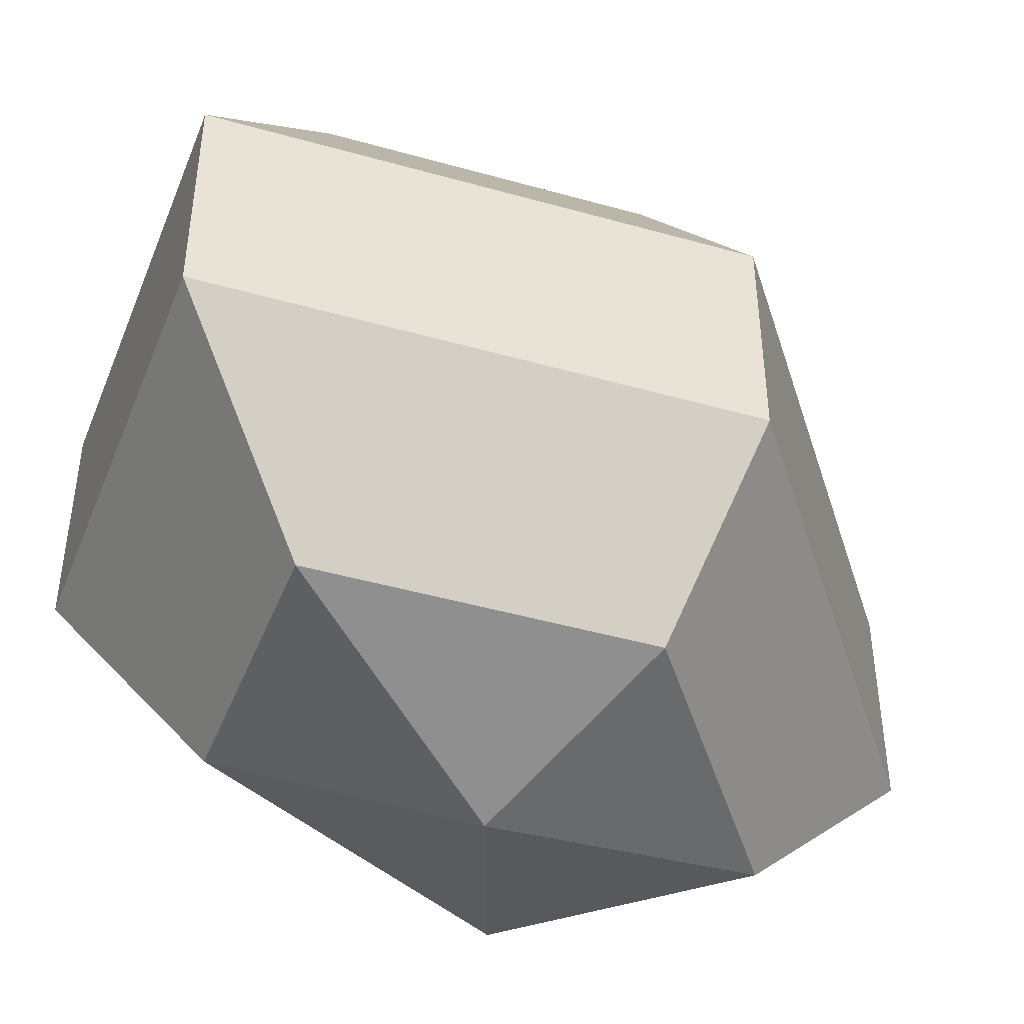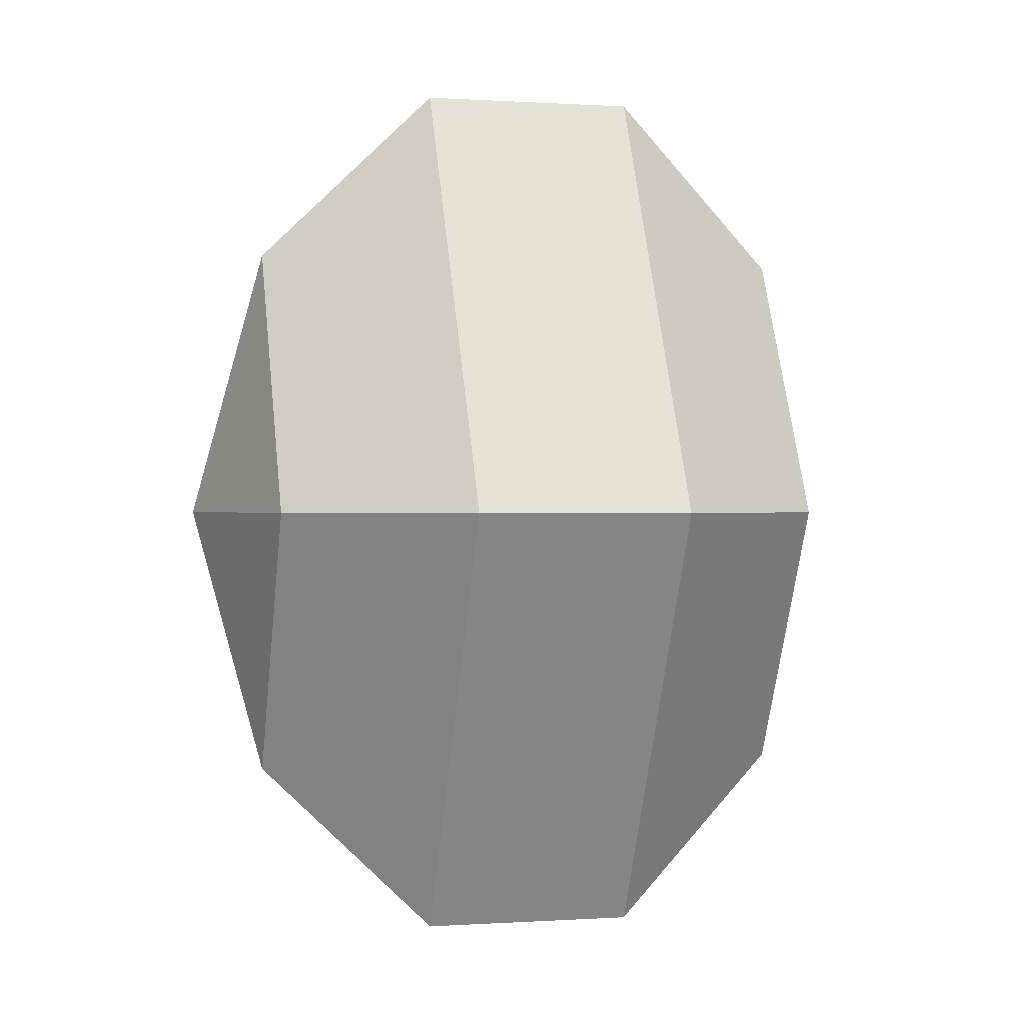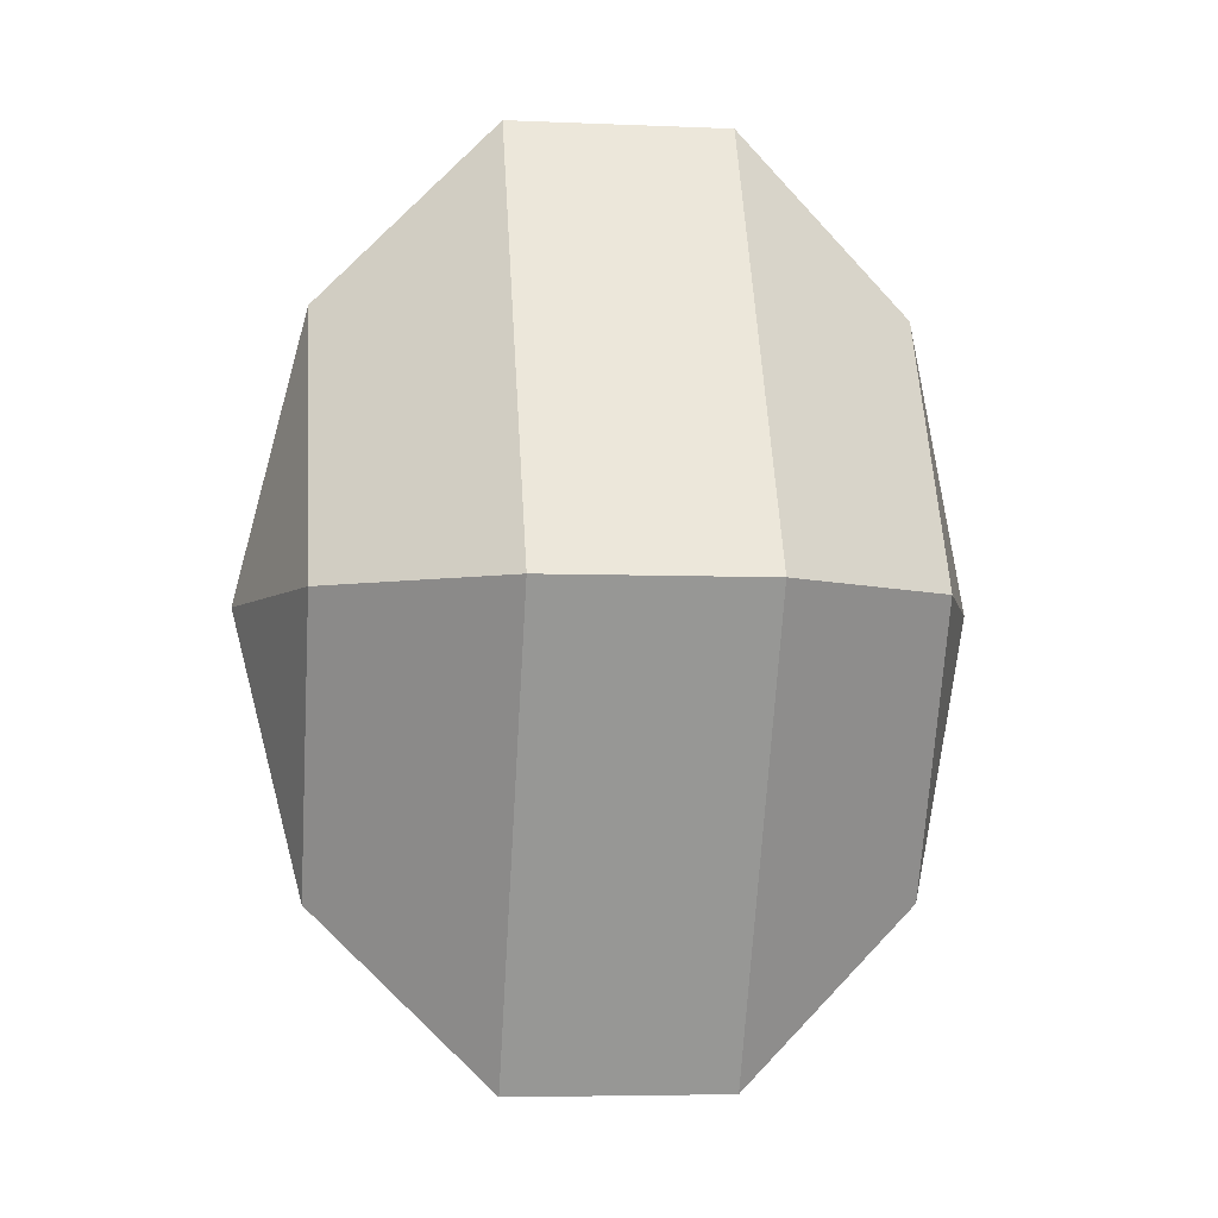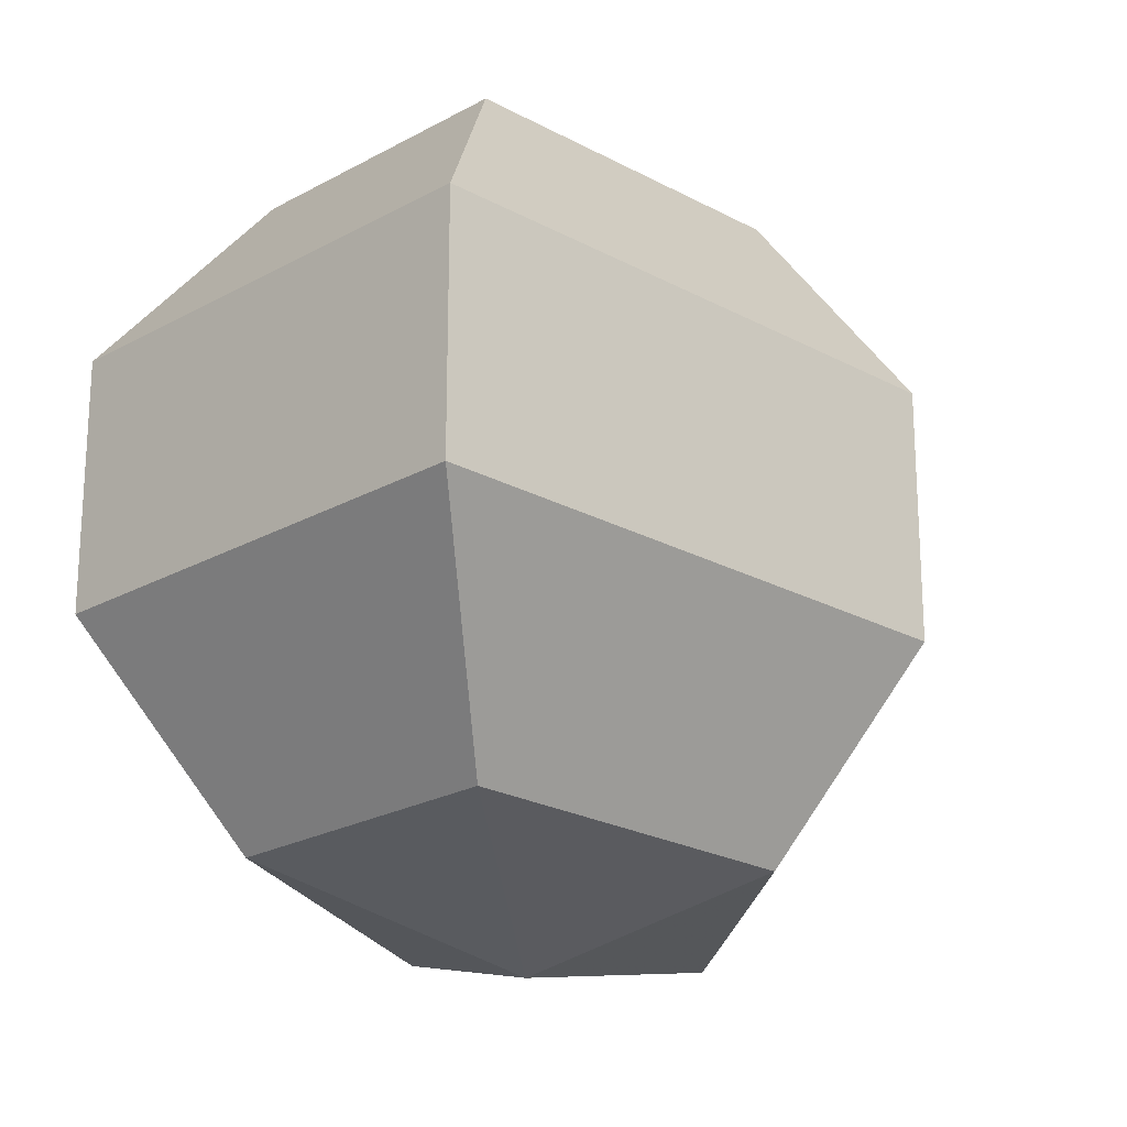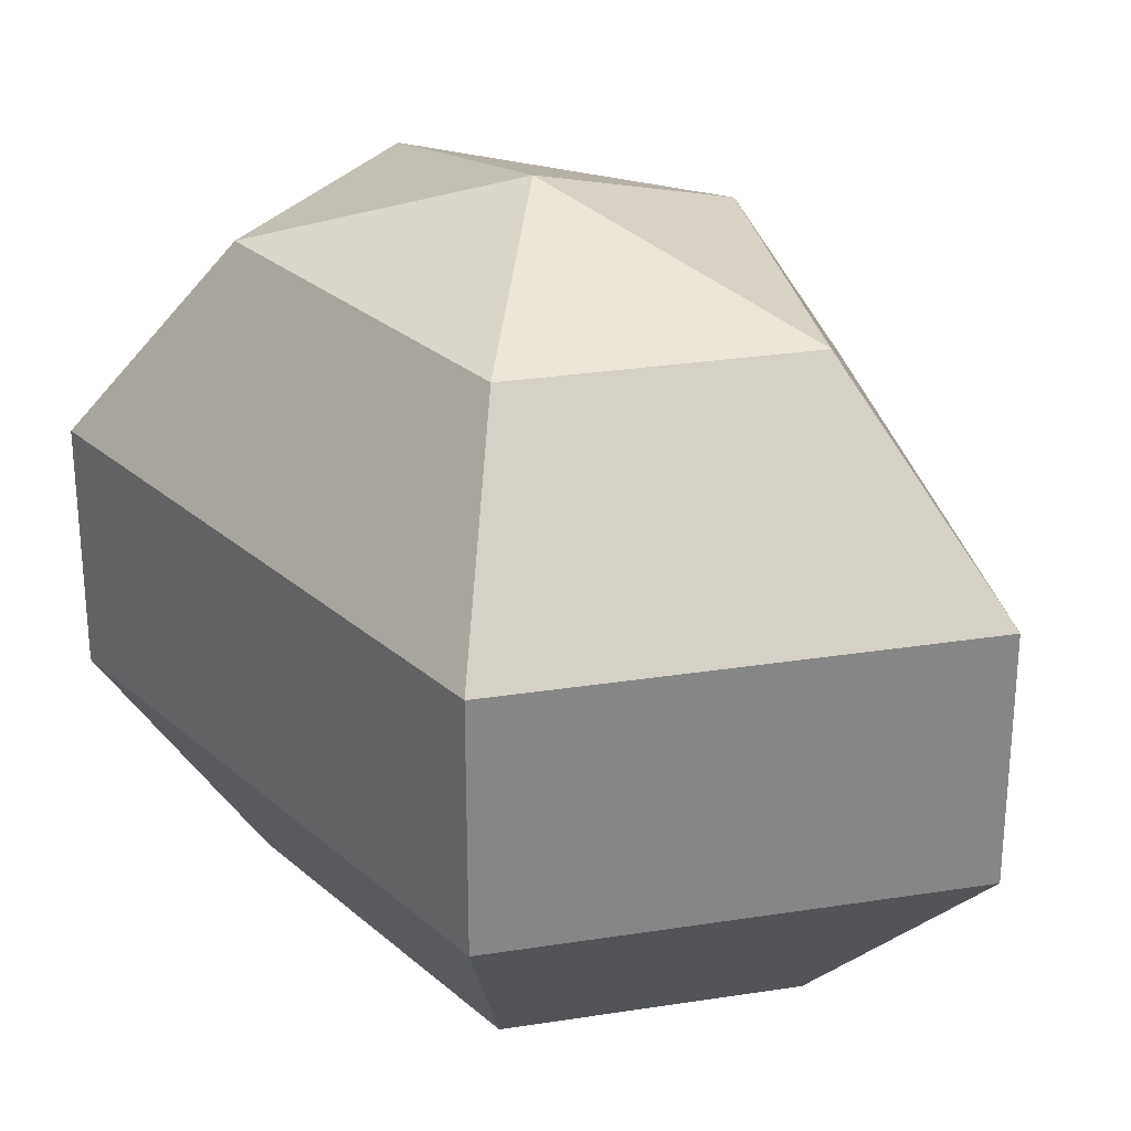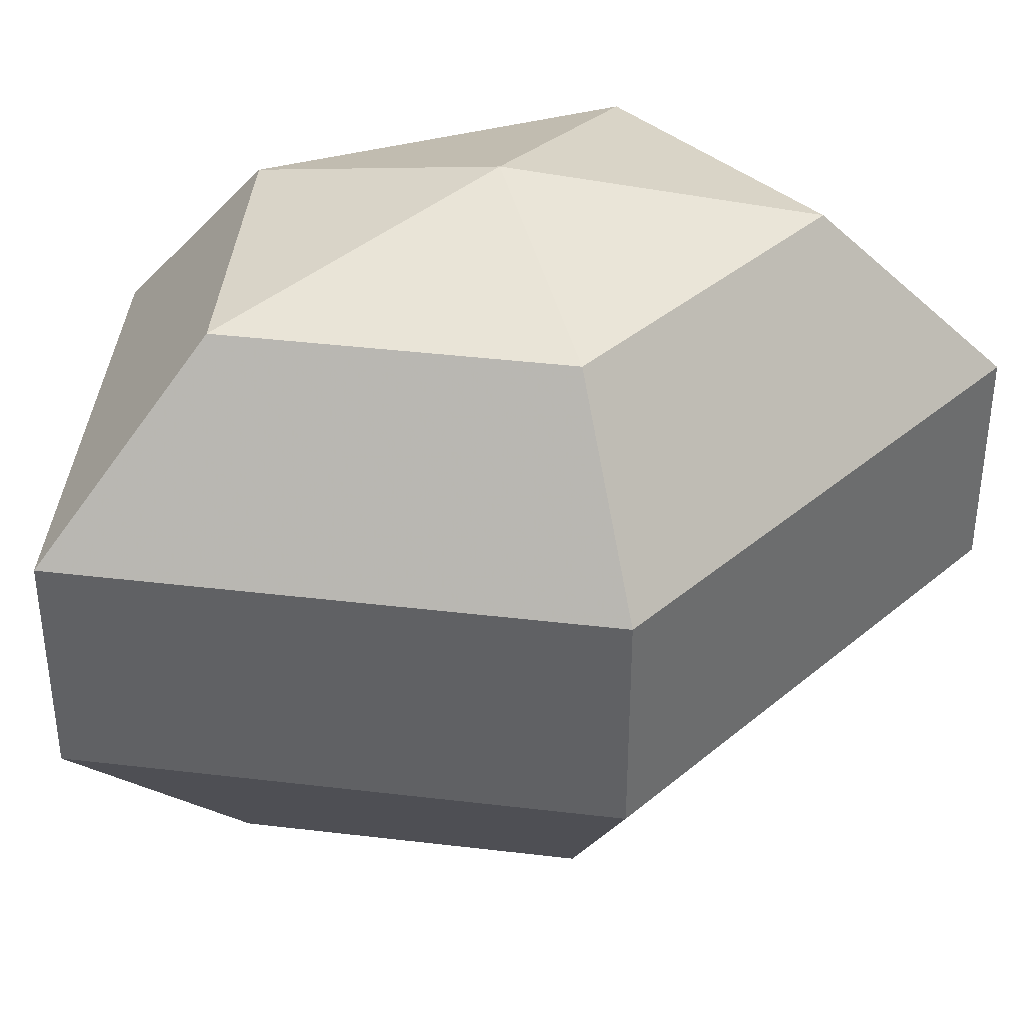
<metadata>
{"format":"obj","ext":"obj","renderer":"f3d","projection":"perspective","resolution":1024,"background":"white","views":[{"elev":-45.8,"azim":-135.4,"up":"+Z"},{"elev":0.2,"azim":-104.1,"up":"+Y"},{"elev":-5.3,"azim":-97.6,"up":"+Y"},{"elev":-22.6,"azim":-160.6,"up":"+Z"},{"elev":28.1,"azim":142.2,"up":"+Z"},{"elev":39.0,"azim":-108.9,"up":"+Z"}]}
</metadata>
<code>
v 264 127 141
v 264 127 141
v 264 127 141
v 264 127 141
v 264 127 141
v 264 127 141
v 260.5 127 142.1
v 262.9 122.3 142.1
v 266.9 124.1 142.1
v 266.9 129.9 142.1
v 262.9 131.7 142.1
v 260.5 127 142.1
v 258.3 127 145.1
v 262.2 119.4 145.1
v 268.6 122.3 145.1
v 268.6 131.7 145.1
v 262.2 134.6 145.1
v 258.3 127 145.1
v 258.3 127 148.9
v 262.2 119.4 148.9
v 268.6 122.3 148.9
v 268.6 131.7 148.9
v 262.2 134.6 148.9
v 258.3 127 148.9
v 260.5 127 151.9
v 262.9 122.3 151.9
v 266.9 124.1 151.9
v 266.9 129.9 151.9
v 262.9 131.7 151.9
v 260.5 127 151.9
v 264 127 153
v 264 127 153
v 264 127 153
v 264 127 153
v 264 127 153
v 264 127 153
g foo
f 8 7 1
f 9 8 2
f 10 9 3
f 11 10 4
f 12 11 5
f 14 13 7
f 15 14 8
f 16 15 9
f 17 16 10
f 18 17 11
f 20 19 13
f 21 20 14
f 22 21 15
f 23 22 16
f 24 23 17
f 26 25 19
f 27 26 20
f 28 27 21
f 29 28 22
f 30 29 23
f 32 31 25
f 33 32 26
f 34 33 27
f 35 34 28
f 36 35 29
f 2 8 1
f 3 9 2
f 4 10 3
f 5 11 4
f 6 12 5
f 8 14 7
f 9 15 8
f 10 16 9
f 11 17 10
f 12 18 11
f 14 20 13
f 15 21 14
f 16 22 15
f 17 23 16
f 18 24 17
f 20 26 19
f 21 27 20
f 22 28 21
f 23 29 22
f 24 30 23
f 26 32 25
f 27 33 26
f 28 34 27
f 29 35 28
f 30 36 29
g

</code>
